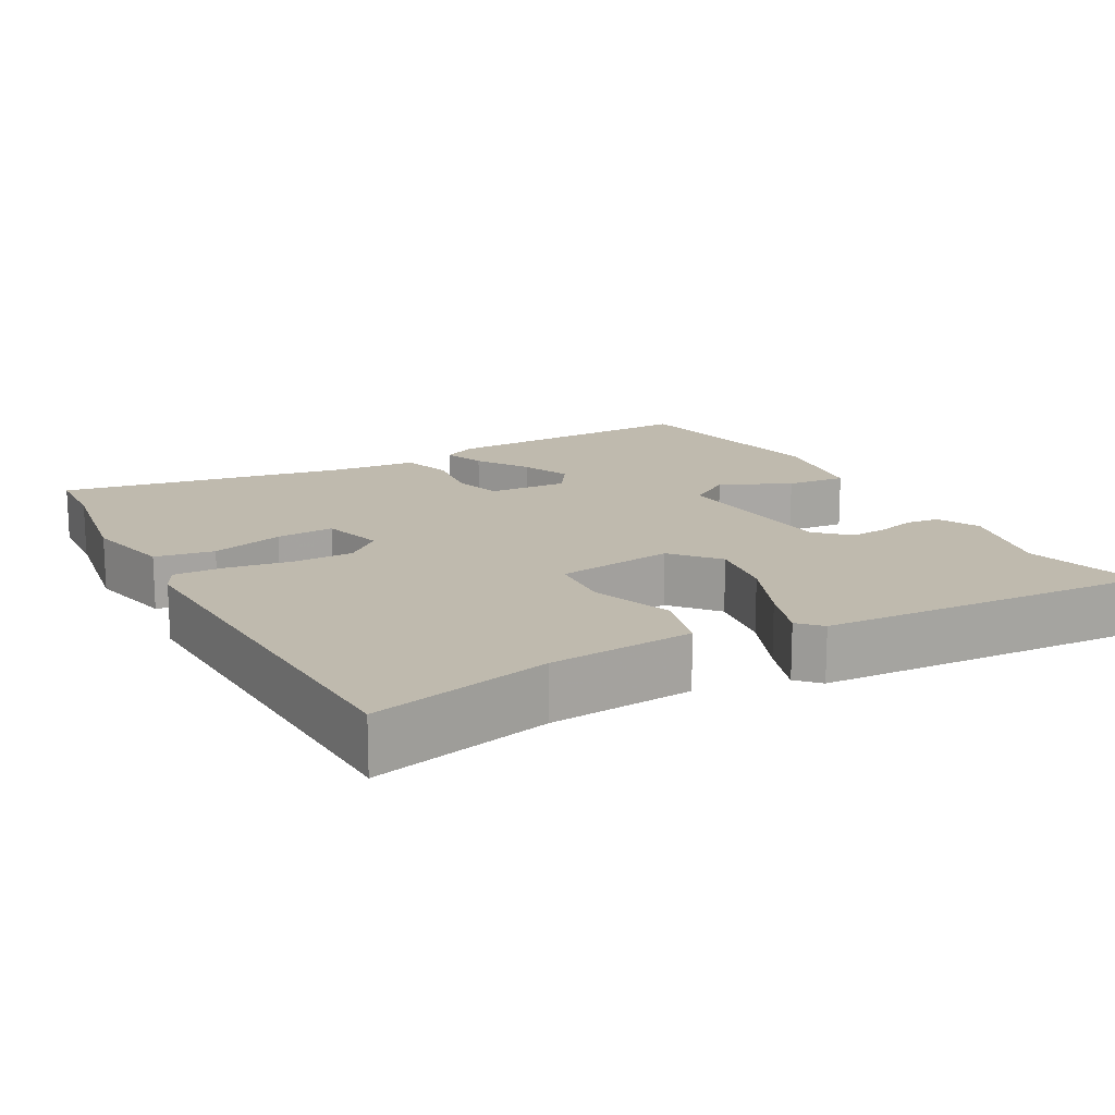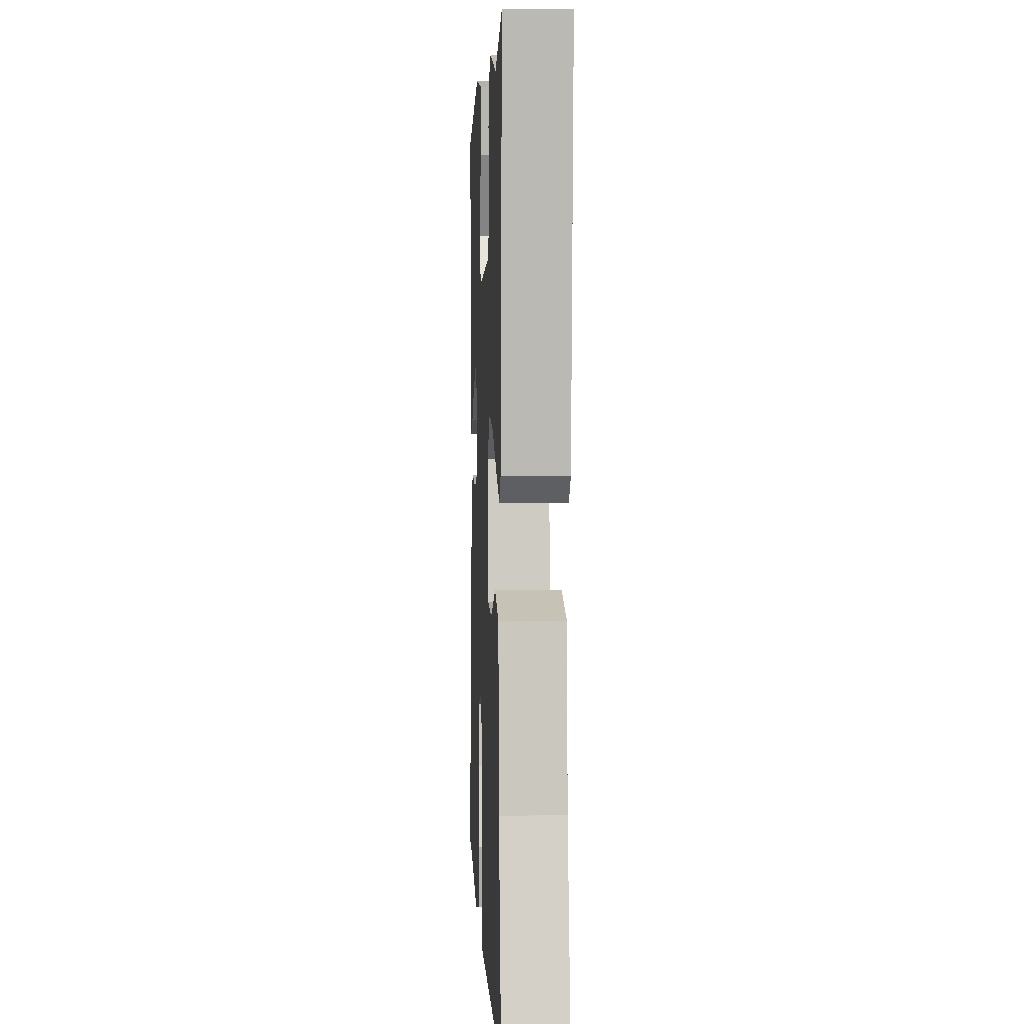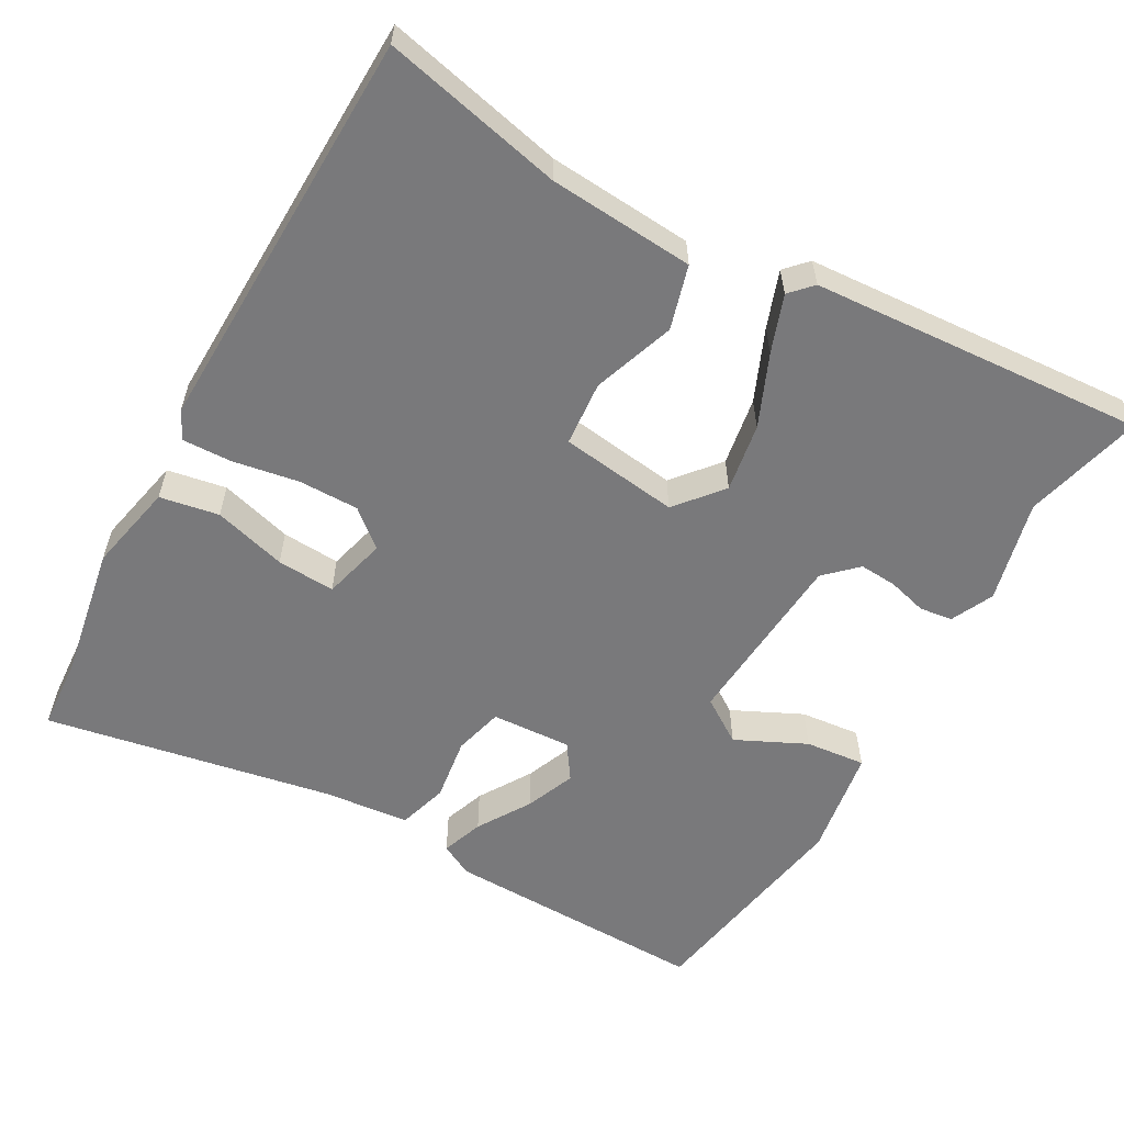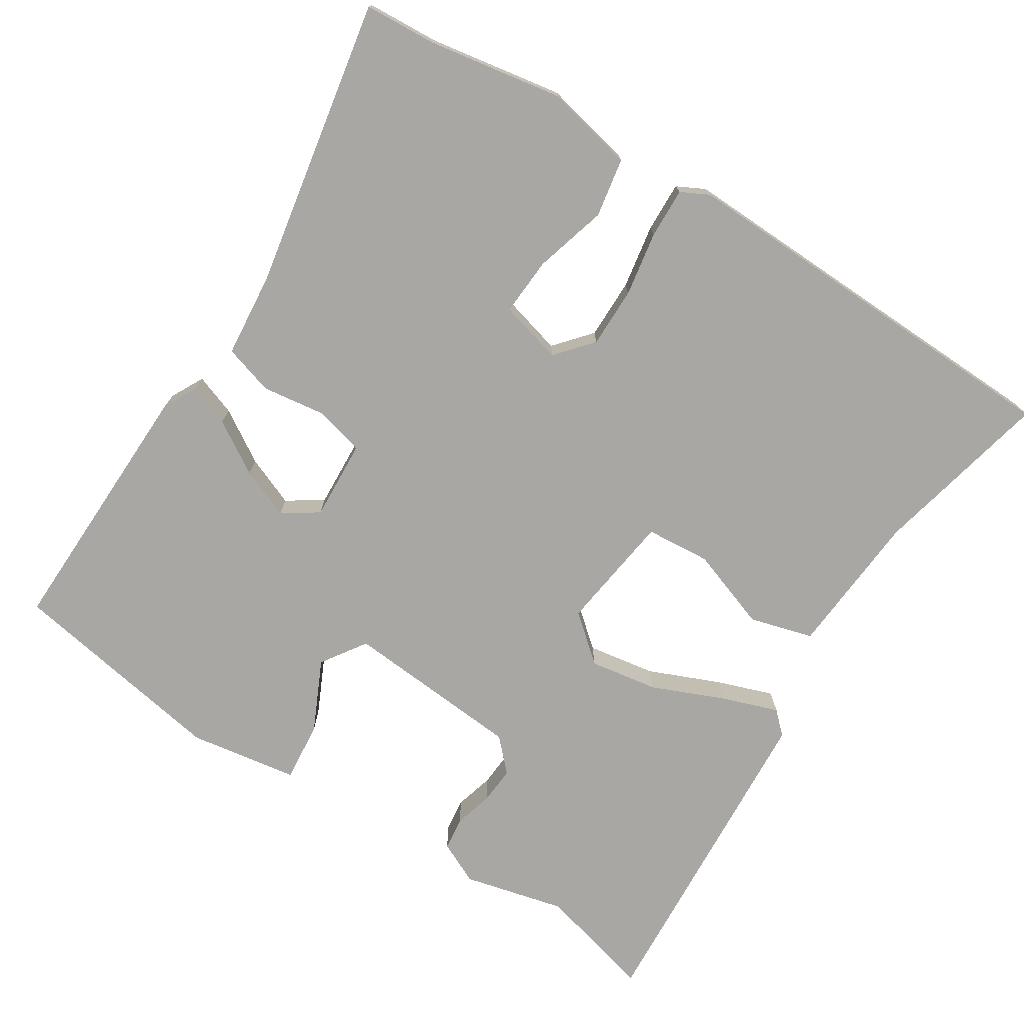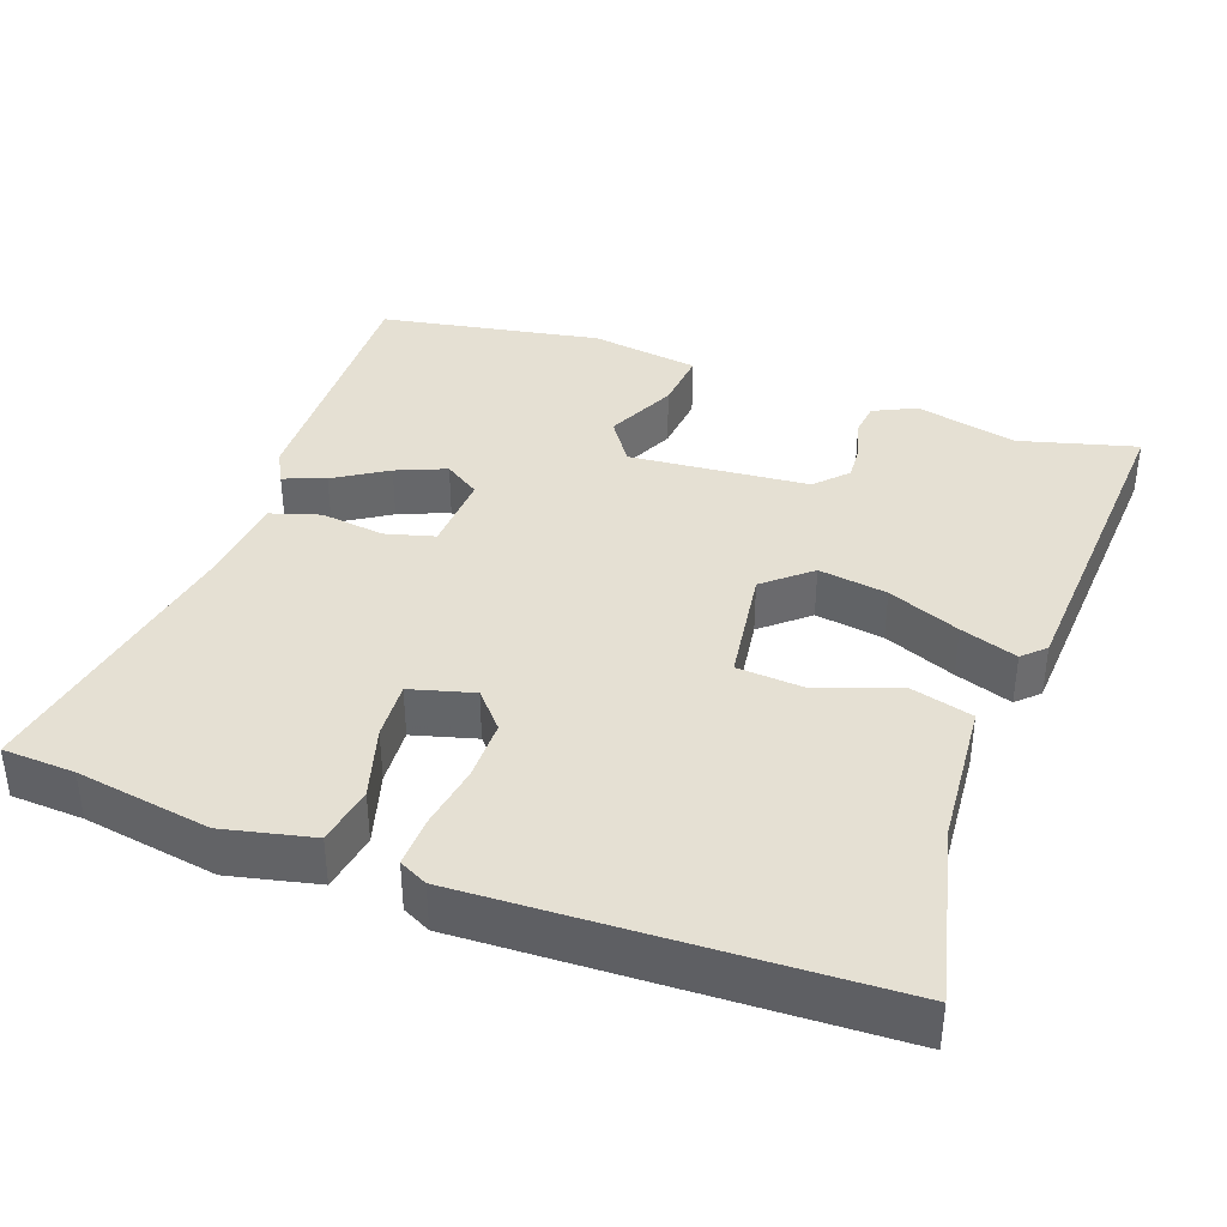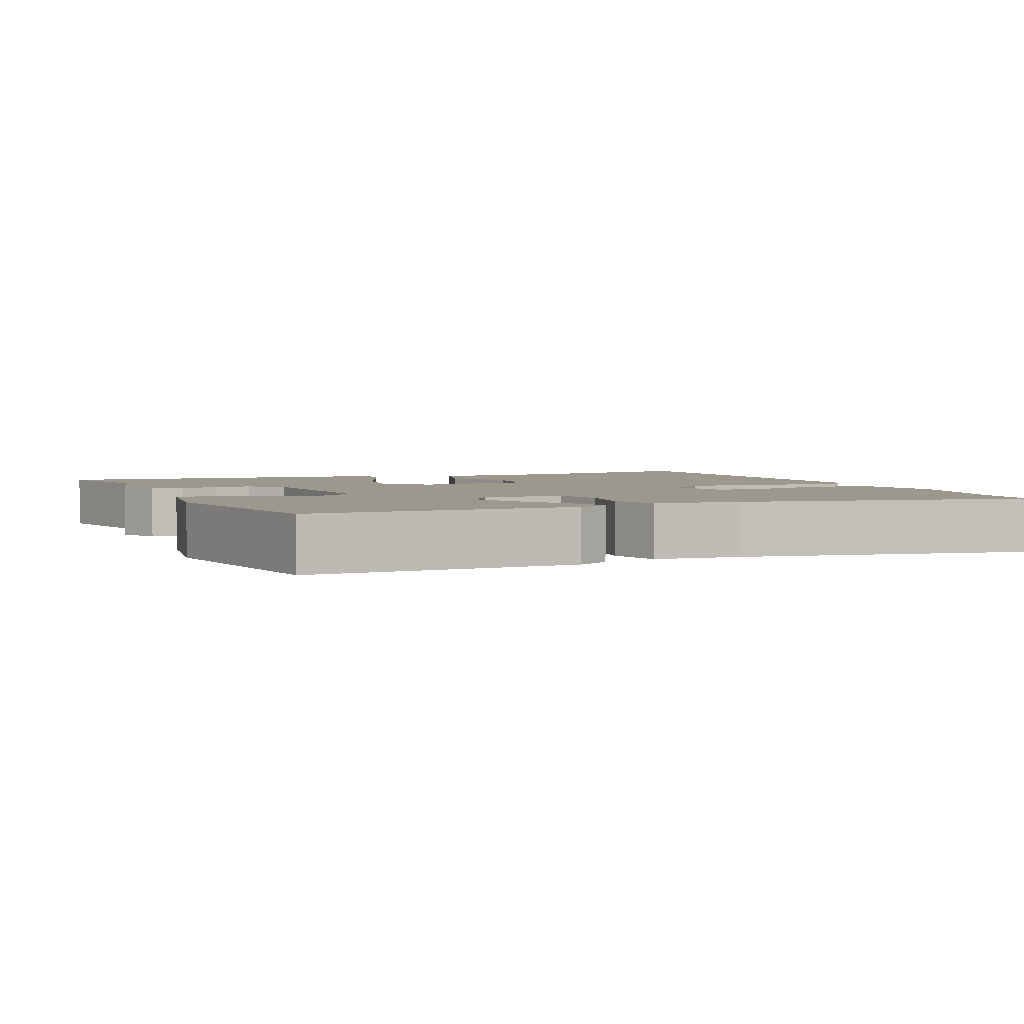
<metadata>
{"format":"obj","ext":"obj","renderer":"f3d","projection":"perspective","resolution":1024,"background":"white","views":[{"elev":15.6,"azim":-119.8,"up":"+Y"},{"elev":2.9,"azim":-92.6,"up":"+Z"},{"elev":-57.9,"azim":-119.7,"up":"+Y"},{"elev":-74.6,"azim":147.0,"up":"+Y"},{"elev":38.1,"azim":-161.1,"up":"+Y"},{"elev":3.2,"azim":66.4,"up":"+Y"}]}
</metadata>
<code>
v 0.541 0.07 -0.497
v 0.443 0.07 -0.504
v 0.261 0.07 -0.537
v 0.14 0.07 -0.512
v 0.125 0.07 -0.432
v 0.152 0.07 -0.333
v 0.156 0.07 -0.254
v 0.07 0.07 -0.232
v 0.028 0.07 -0.282
v 0.029 0.07 -0.364
v 0.045 0.07 -0.452
v 0.048 0.07 -0.52
v 0.01 0.07 -0.54
v -0.544 0.07 -0.529
v -0.491 0.07 -0.285
v -0.478 0.07 -0.088
v -0.392 0.07 -0.063
v -0.281 0.07 -0.101
v -0.193 0.07 -0.093
v -0.173 0.07 0.068
v -0.236 0.07 0.12
v -0.329 0.07 0.104
v -0.426 0.07 0.062
v -0.503 0.07 0.034
v -0.533 0.07 0.062
v -0.567 0.07 0.517
v -0.407 0.07 0.477
v -0.269 0.07 0.512
v -0.211 0.07 0.485
v -0.205 0.07 0.44
v -0.219 0.07 0.387
v -0.222 0.07 0.336
v -0.181 0.07 0.294
v 0.063 0.07 0.277
v 0.103 0.07 0.338
v 0.057 0.07 0.433
v 0.048 0.07 0.515
v 0.196 0.07 0.54
v 0.497 0.07 0.491
v 0.492 0.07 0.13
v 0.469 0.07 0.085
v 0.412 0.07 0.105
v 0.34 0.07 0.149
v 0.272 0.07 0.176
v 0.224 0.07 0.143
v 0.231 0.07 0.034
v 0.298 0.07 0.017
v 0.385 0.07 0.03
v 0.453 0.07 0.01
v 0.465 0.07 -0.105
v 0.541 0 -0.497
v 0.443 0 -0.504
v 0.261 0 -0.537
v 0.14 0 -0.512
v 0.125 0 -0.432
v 0.152 0 -0.333
v 0.156 0 -0.254
v 0.07 0 -0.232
v 0.028 0 -0.282
v 0.029 0 -0.364
v 0.045 0 -0.452
v 0.048 0 -0.52
v 0.01 0 -0.54
v -0.544 0 -0.529
v -0.491 0 -0.285
v -0.478 0 -0.088
v -0.392 0 -0.063
v -0.281 0 -0.101
v -0.193 0 -0.093
v -0.173 0 0.068
v -0.236 0 0.12
v -0.329 0 0.104
v -0.426 0 0.062
v -0.503 0 0.034
v -0.533 0 0.062
v -0.567 0 0.517
v -0.407 0 0.477
v -0.269 0 0.512
v -0.211 0 0.485
v -0.205 0 0.44
v -0.219 0 0.387
v -0.222 0 0.336
v -0.181 0 0.294
v 0.063 0 0.277
v 0.103 0 0.338
v 0.057 0 0.433
v 0.048 0 0.515
v 0.196 0 0.54
v 0.497 0 0.491
v 0.492 0 0.13
v 0.469 0 0.085
v 0.412 0 0.105
v 0.34 0 0.149
v 0.272 0 0.176
v 0.224 0 0.143
v 0.231 0 0.034
v 0.298 0 0.017
v 0.385 0 0.03
v 0.453 0 0.01
v 0.465 0 -0.105
f 47 48 49 50
f 46 47 50 1
f 40 41 42 43
f 40 43 44
f 39 40 44
f 38 39 44 45
f 35 36 37 38
f 28 29 30 31
f 27 28 31 32
f 26 27 32 33
f 22 23 24 25
f 22 25 26 33
f 15 16 17 18
f 15 18 19
f 14 15 19
f 13 14 19
f 10 11 12 13
f 9 10 13 19
f 8 9 19 20
f 3 4 5 6
f 2 3 6 7
f 46 1 2 7
f 35 38 45 46
f 34 35 46 7
f 21 22 33 34
f 20 21 34
f 7 8 20 34
f 100 99 98 97
f 51 100 97 96
f 93 92 91 90
f 94 93 90
f 94 90 89
f 95 94 89 88
f 88 87 86 85
f 81 80 79 78
f 82 81 78 77
f 83 82 77 76
f 75 74 73 72
f 83 76 75 72
f 68 67 66 65
f 69 68 65
f 69 65 64
f 69 64 63
f 63 62 61 60
f 69 63 60 59
f 70 69 59 58
f 56 55 54 53
f 57 56 53 52
f 57 52 51 96
f 96 95 88 85
f 57 96 85 84
f 84 83 72 71
f 84 71 70
f 84 70 58 57
f 1 51 52 2
f 2 52 53 3
f 3 53 54 4
f 4 54 55 5
f 5 55 56 6
f 6 56 57 7
f 7 57 58 8
f 8 58 59 9
f 9 59 60 10
f 10 60 61 11
f 11 61 62 12
f 12 62 63 13
f 13 63 64 14
f 14 64 65 15
f 15 65 66 16
f 16 66 67 17
f 17 67 68 18
f 18 68 69 19
f 19 69 70 20
f 20 70 71 21
f 21 71 72 22
f 22 72 73 23
f 23 73 74 24
f 24 74 75 25
f 25 75 76 26
f 26 76 77 27
f 27 77 78 28
f 28 78 79 29
f 29 79 80 30
f 30 80 81 31
f 31 81 82 32
f 32 82 83 33
f 33 83 84 34
f 34 84 85 35
f 35 85 86 36
f 36 86 87 37
f 37 87 88 38
f 38 88 89 39
f 39 89 90 40
f 40 90 91 41
f 41 91 92 42
f 42 92 93 43
f 43 93 94 44
f 44 94 95 45
f 45 95 96 46
f 46 96 97 47
f 47 97 98 48
f 48 98 99 49
f 49 99 100 50
f 50 100 51 1

</code>
